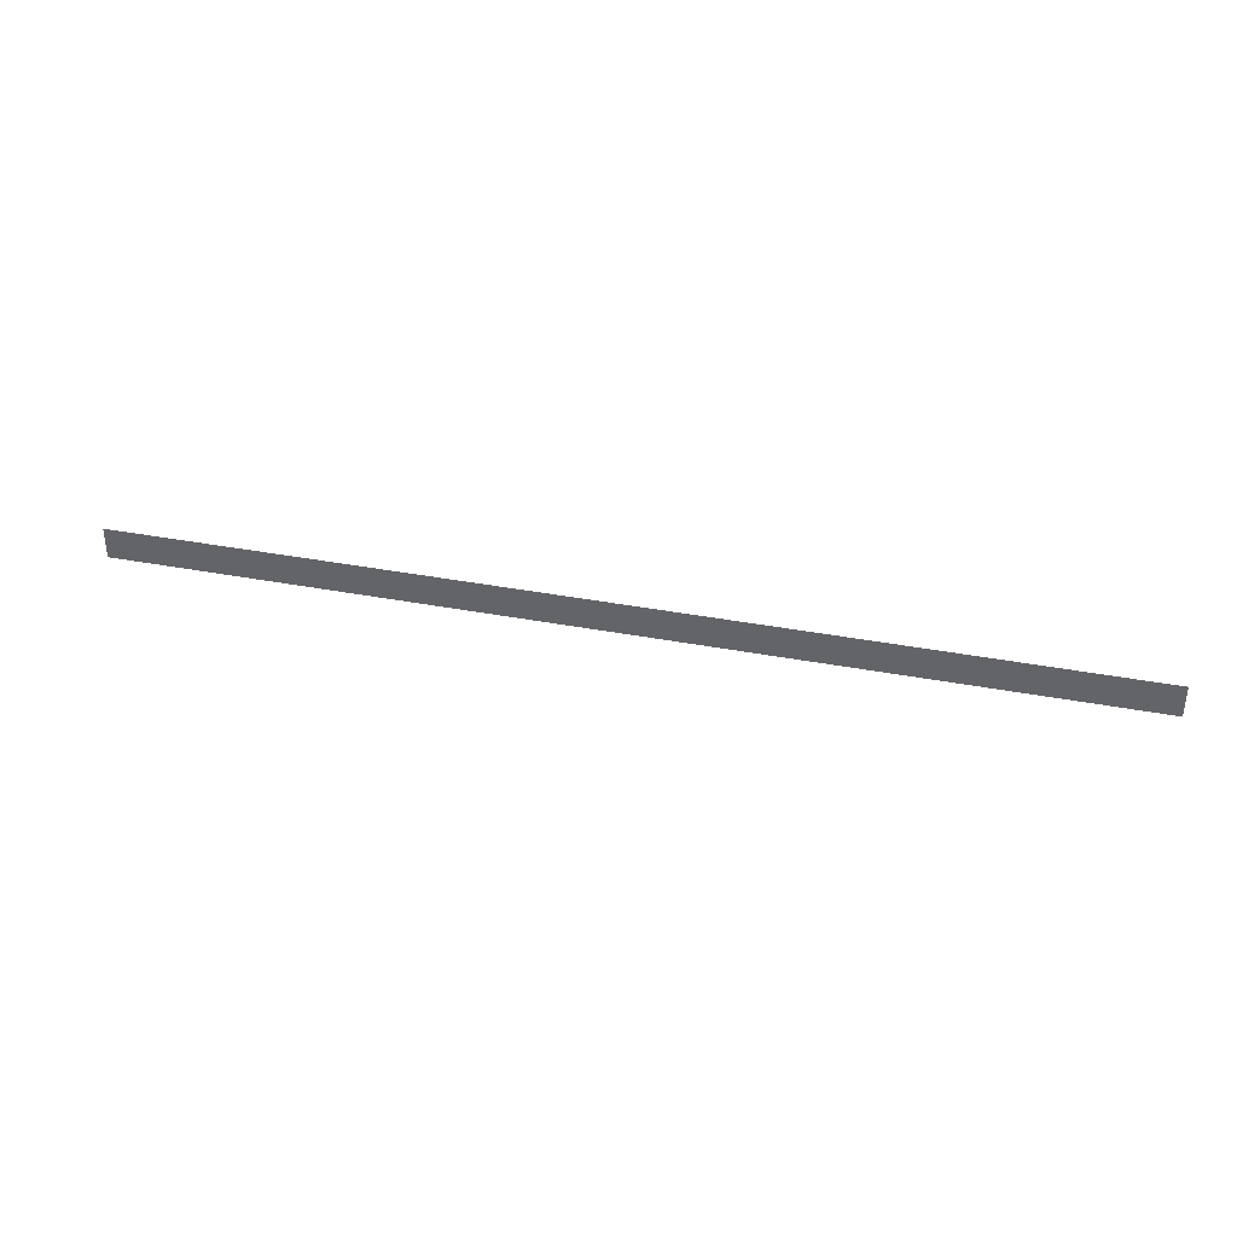
<metadata>
{"format":"obj","ext":"obj","renderer":"f3d","projection":"perspective","resolution":1024,"background":"white","views":[{"elev":36.5,"azim":13.9,"up":"+Z"}]}
</metadata>
<code>
o All_Top.282_Mesh.295
v -16.58 0.4508 21.54
v -16.24 0.4508 21.54
v -15.89 0.4508 21.54
v -15.55 0.4508 21.54
v -16.75 0.4508 21.54
v -15.21 0.4508 21.54
v -16.75 0.4508 21.49
v -16.58 0.4508 21.49
v -16.24 0.4508 21.49
v -15.89 0.4508 21.49
v -15.55 0.4508 21.49
v -15.21 0.4508 21.49
f 8 7 5 1 2 3 4 6 12 11 10 9

</code>
